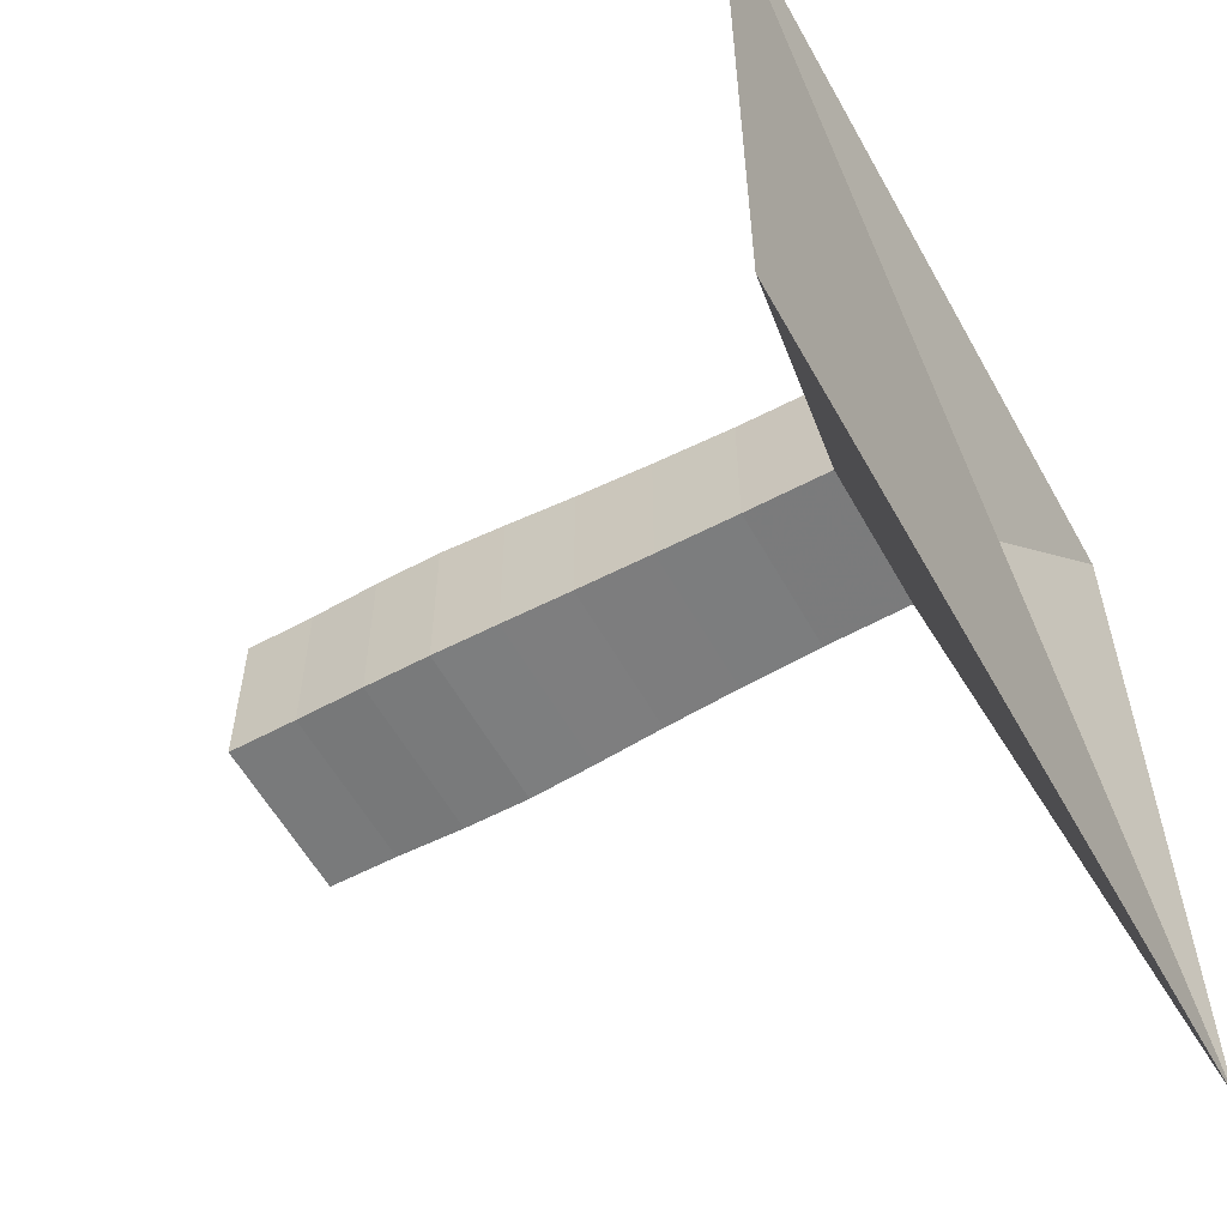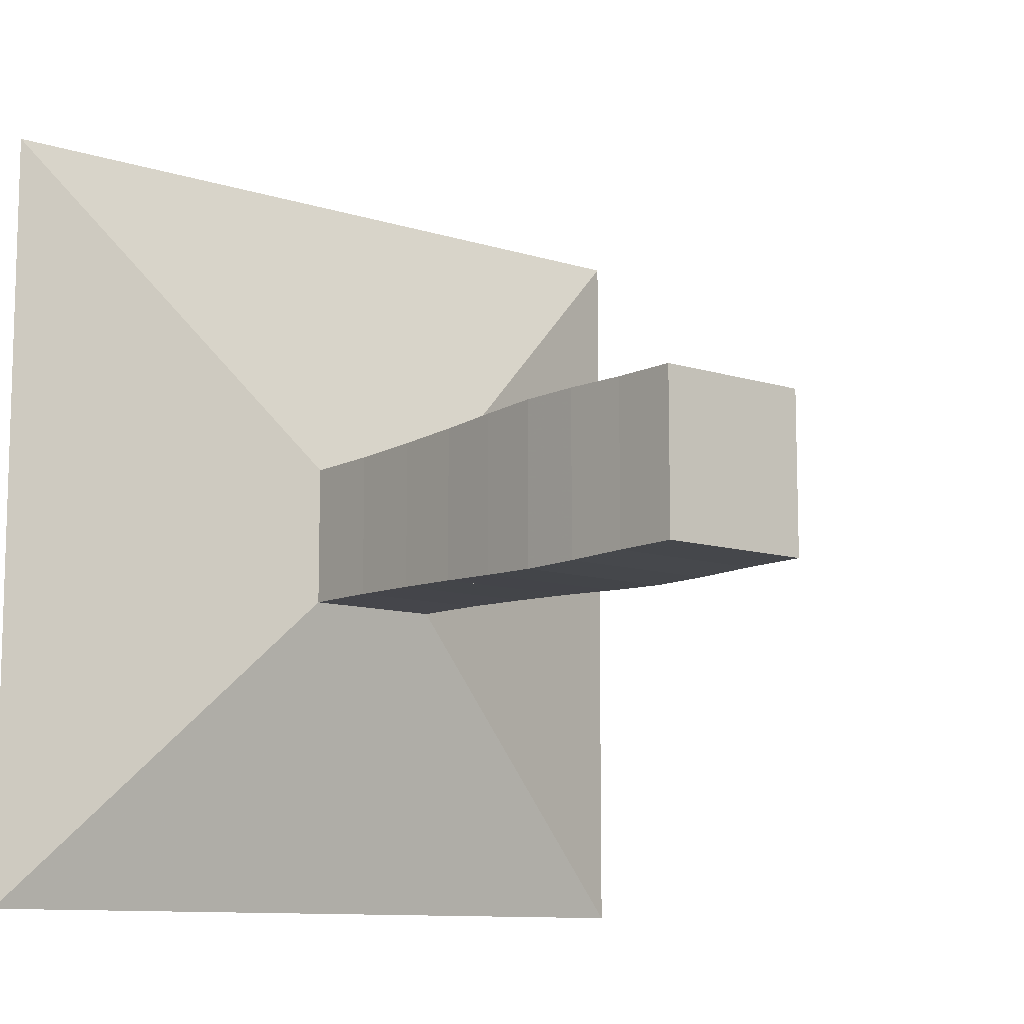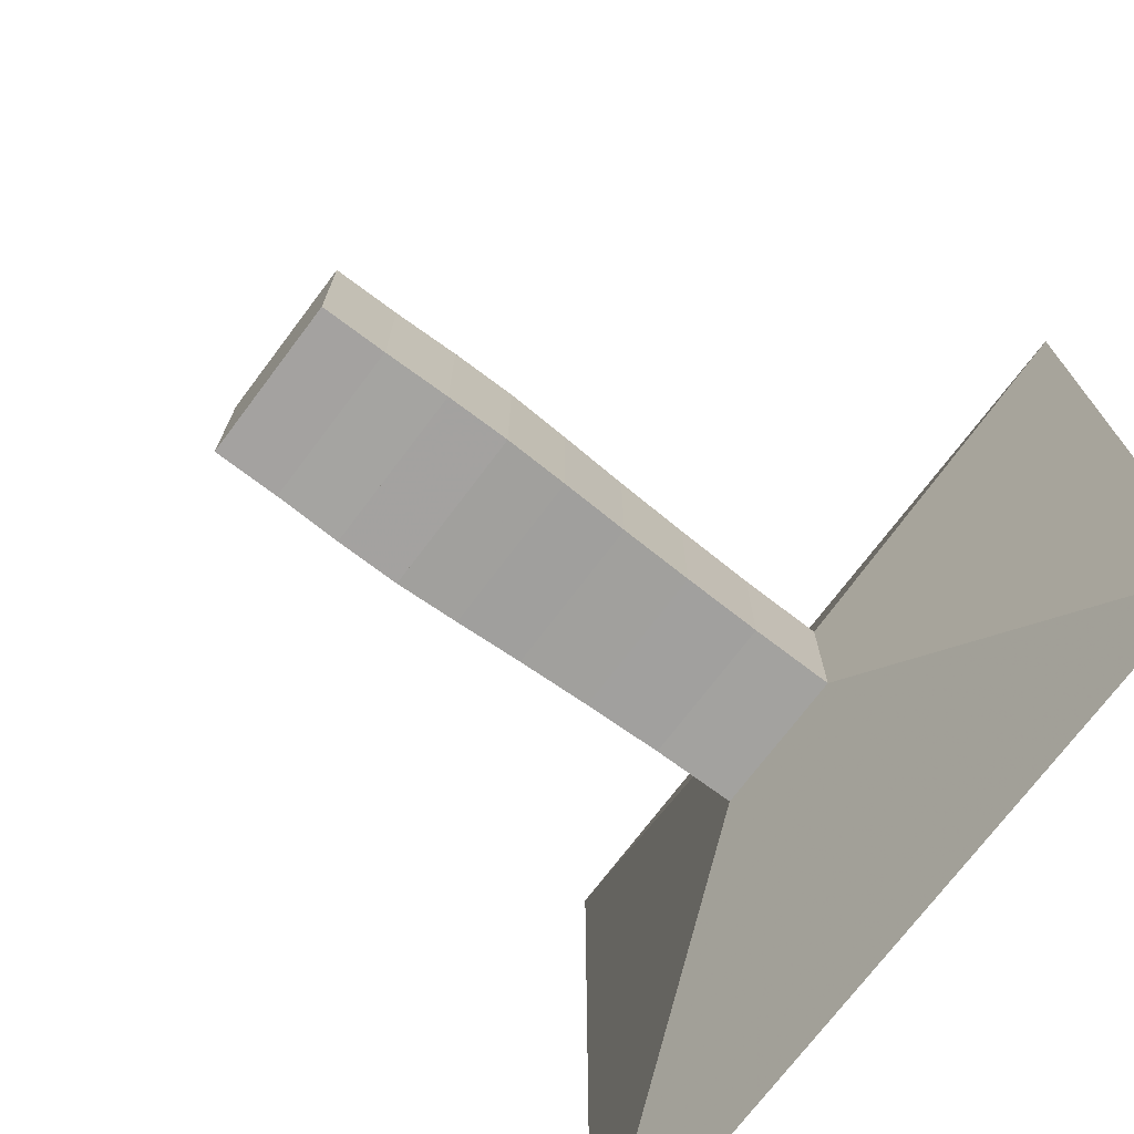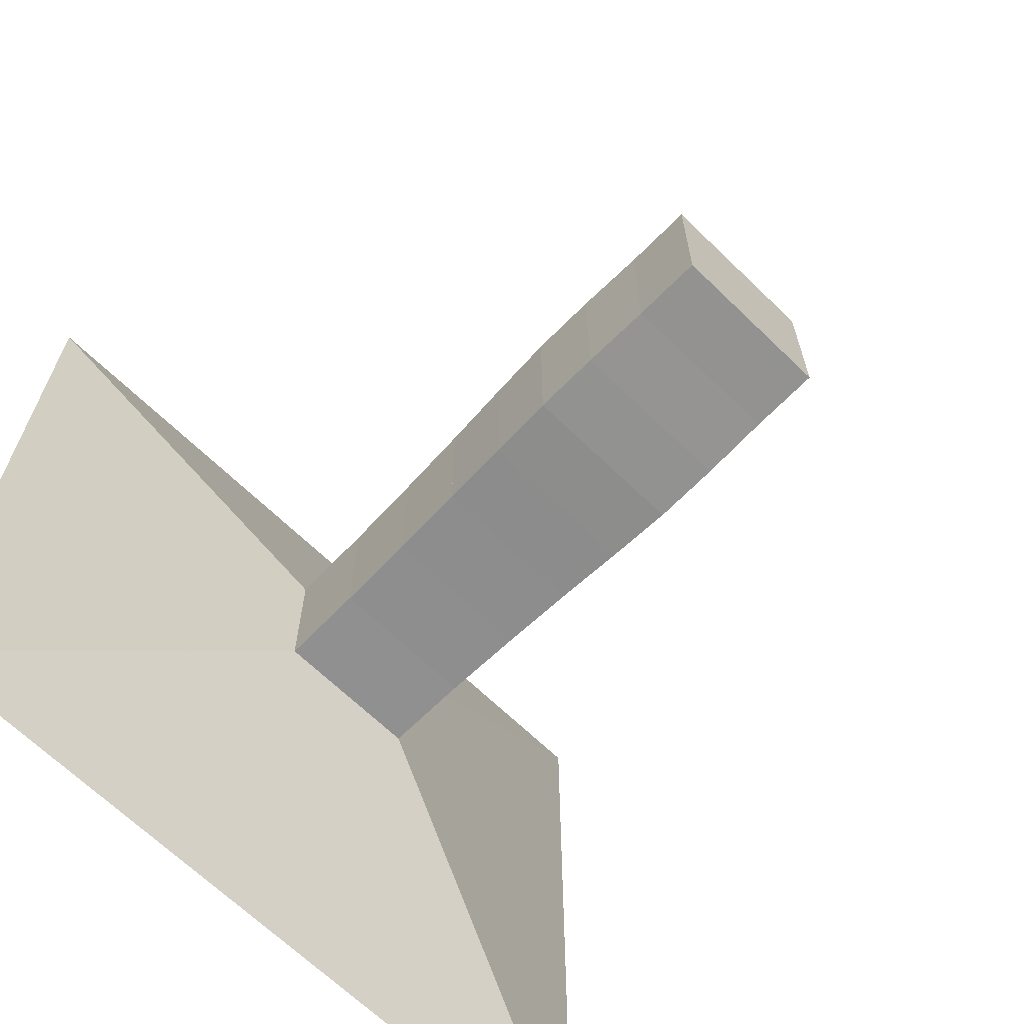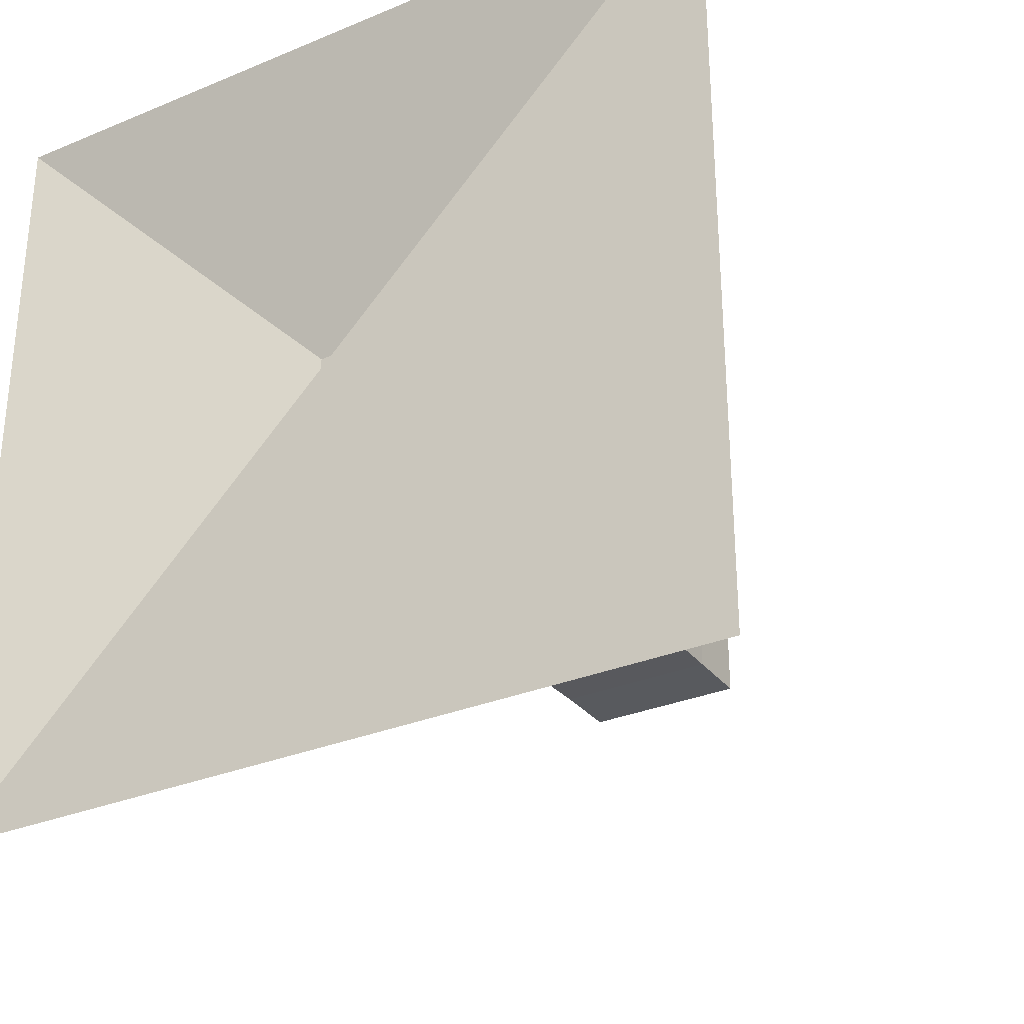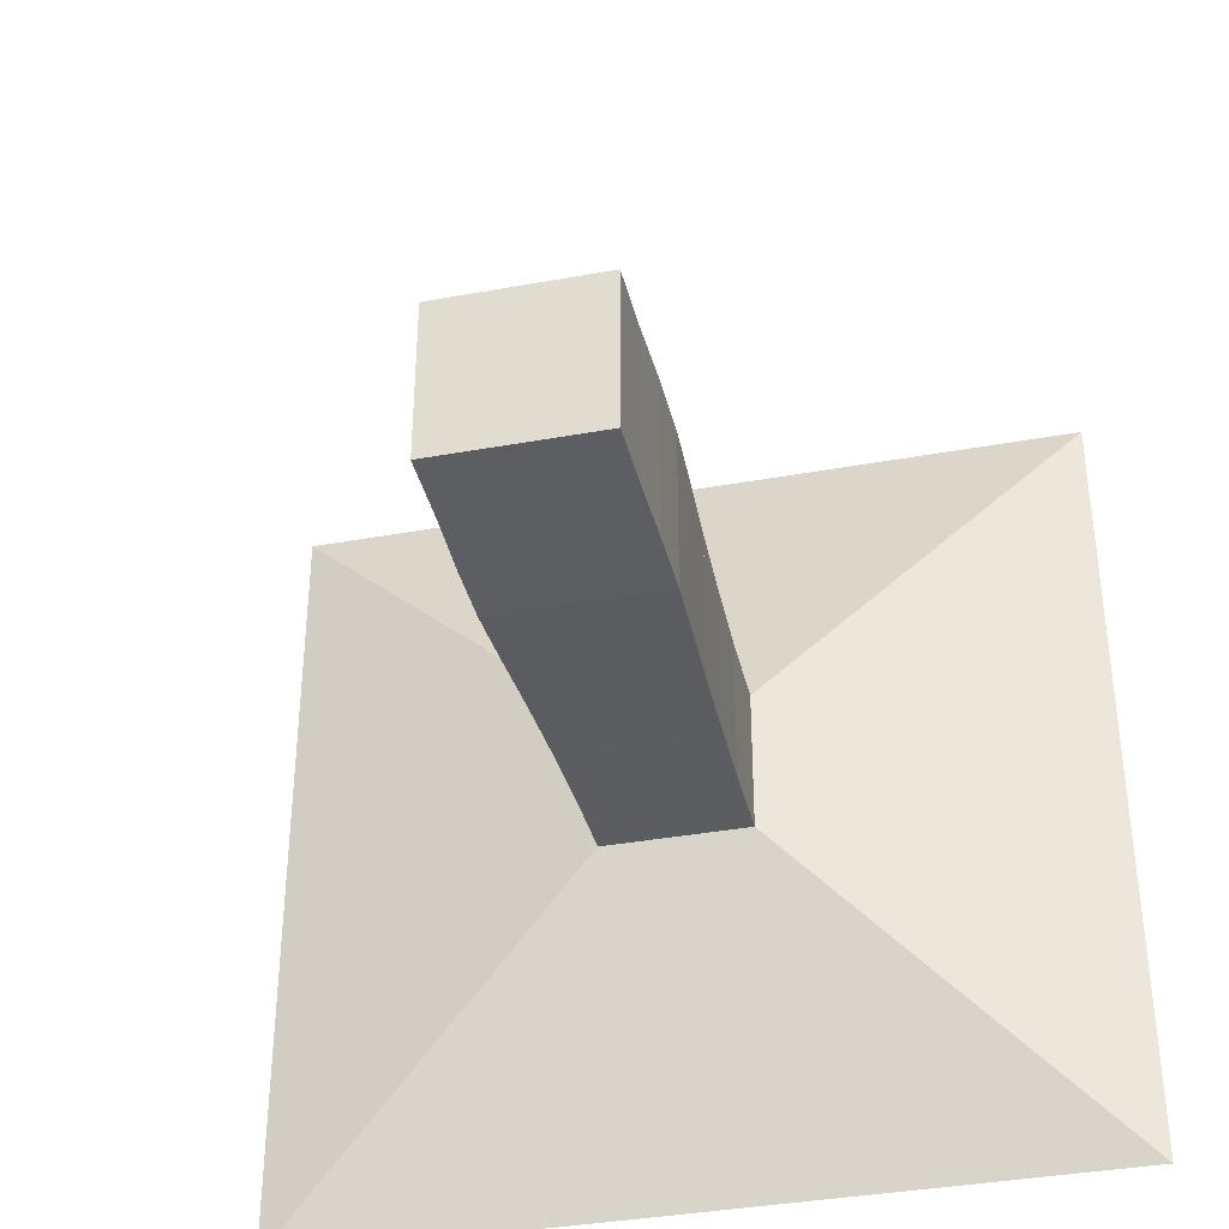
<metadata>
{"format":"obj","ext":"obj","renderer":"f3d","projection":"perspective","resolution":1024,"background":"white","views":[{"elev":-58.1,"azim":-151.0,"up":"+Y"},{"elev":-10.4,"azim":51.2,"up":"+Z"},{"elev":-72.6,"azim":143.0,"up":"+Z"},{"elev":-66.2,"azim":45.7,"up":"+Z"},{"elev":-30.8,"azim":-59.1,"up":"+Z"},{"elev":-37.2,"azim":103.2,"up":"+Y"}]}
</metadata>
<code>
v 0 -1 -1
v 0 -1 1
v 0 1 1
v 0 1 -1
v 0.2129 -0.1806 -0.1806
v 0.2129 -0.1806 0.1806
v 0.2129 0.1806 0.1806
v 0.2129 0.1806 -0.1806
v 0.4214 -0.1825 -0.1825
v 0.4214 -0.1825 0.1825
v 0.4214 0.1825 0.1825
v 0.4214 0.1825 -0.1825
v 0.6188 -0.1876 -0.1876
v 0.6188 -0.1876 0.1876
v 0.6188 0.1876 0.1876
v 0.6188 0.1876 -0.1876
v 0.8035 -0.1939 -0.1939
v 0.8035 -0.1939 0.1939
v 0.8035 0.1939 0.1939
v 0.8035 0.1939 -0.1939
v 0.9746 -0.2015 -0.2015
v 0.9746 -0.2015 0.2015
v 0.9746 0.2015 0.2015
v 0.9746 0.2015 -0.2015
v 1.136 -0.2074 -0.2074
v 1.136 -0.2074 0.2074
v 1.136 0.2074 0.2074
v 1.136 0.2074 -0.2074
v 1.298 -0.207 -0.207
v 1.298 -0.207 0.207
v 1.298 0.207 0.207
v 1.298 0.207 -0.207
v 1.466 -0.2036 -0.2036
v 1.466 -0.2036 0.2036
v 1.466 0.2036 0.2036
v 1.466 0.2036 -0.2036
v 1.634 -0.203 -0.203
v 1.634 -0.203 0.203
v 1.634 0.203 0.203
v 1.634 0.203 -0.203
f 1 2 4 5
f 5 6 7 8
f 5 6 2 1
f 6 7 3 2
f 7 8 4 3
f 8 5 1 4
f 9 10 11 12
f 9 10 6 5
f 10 11 7 6
f 11 12 8 7
f 12 9 5 8
f 13 14 15 16
f 13 14 10 9
f 14 15 11 10
f 15 16 12 11
f 16 13 9 12
f 17 18 19 20
f 17 18 14 13
f 18 19 15 14
f 19 20 16 15
f 20 17 13 16
f 21 22 23 24
f 21 22 18 17
f 22 23 19 18
f 23 24 20 19
f 24 21 17 20
f 25 26 27 28
f 25 26 22 21
f 26 27 23 22
f 27 28 24 23
f 28 25 21 24
f 29 30 31 32
f 29 30 26 25
f 30 31 27 26
f 31 32 28 27
f 32 29 25 28
f 33 34 35 36
f 33 34 30 29
f 34 35 31 30
f 35 36 32 31
f 36 33 29 32
f 37 38 39 40
f 37 38 34 33
f 38 39 35 34
f 39 40 36 35
f 40 37 33 36

</code>
